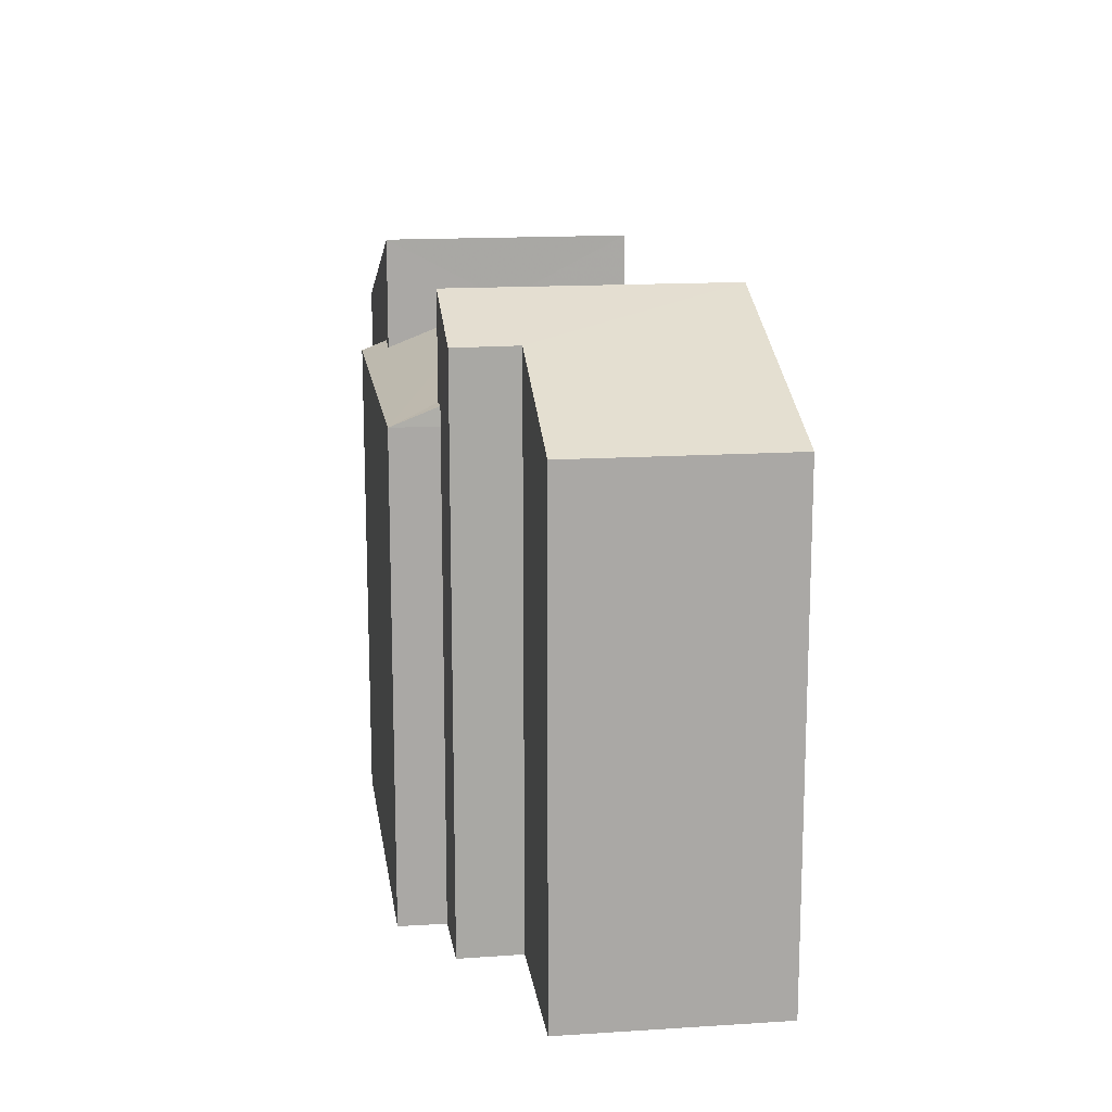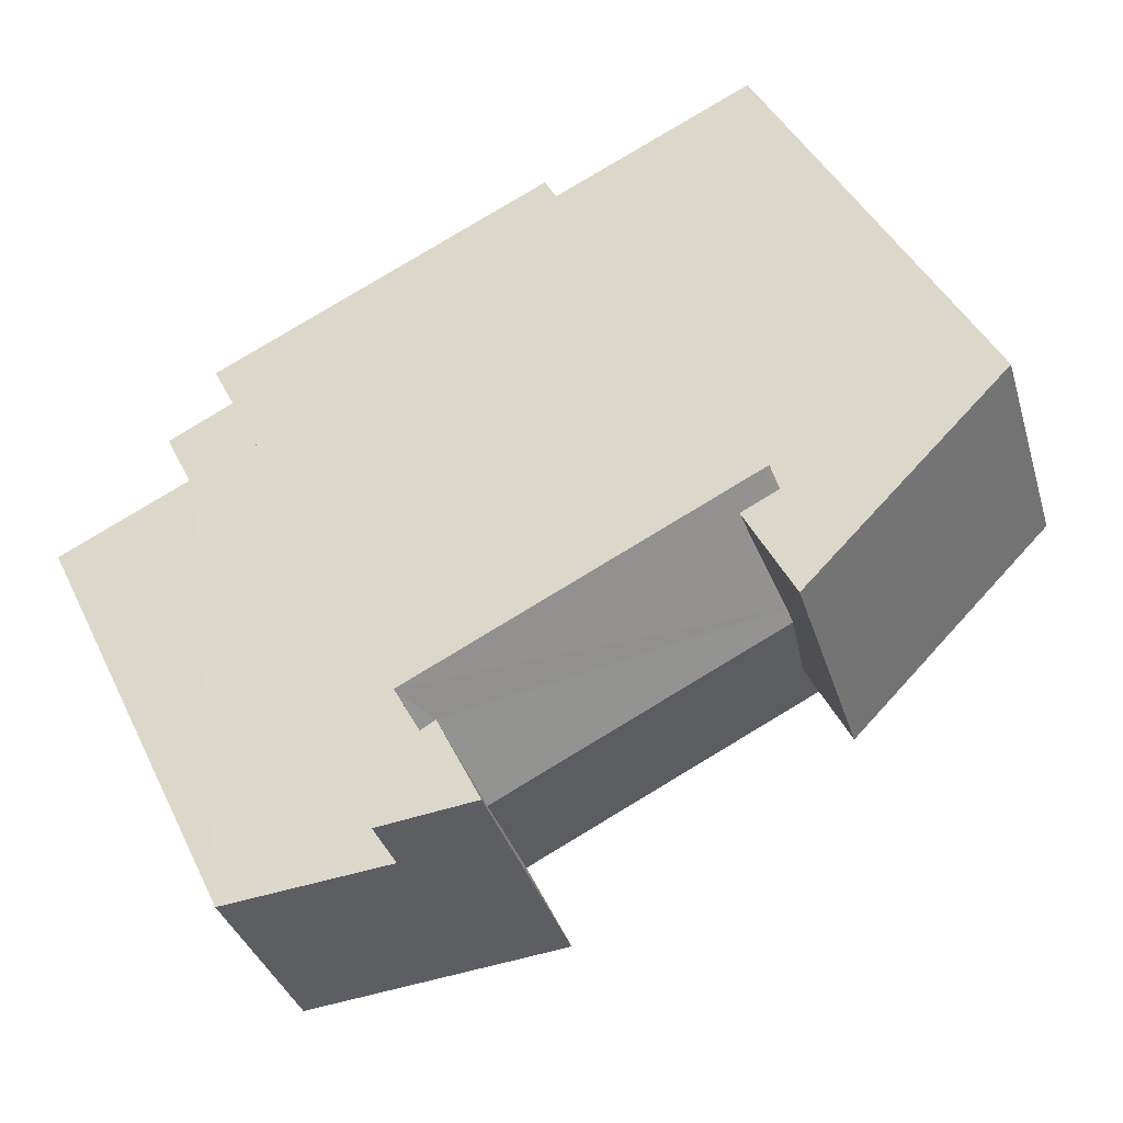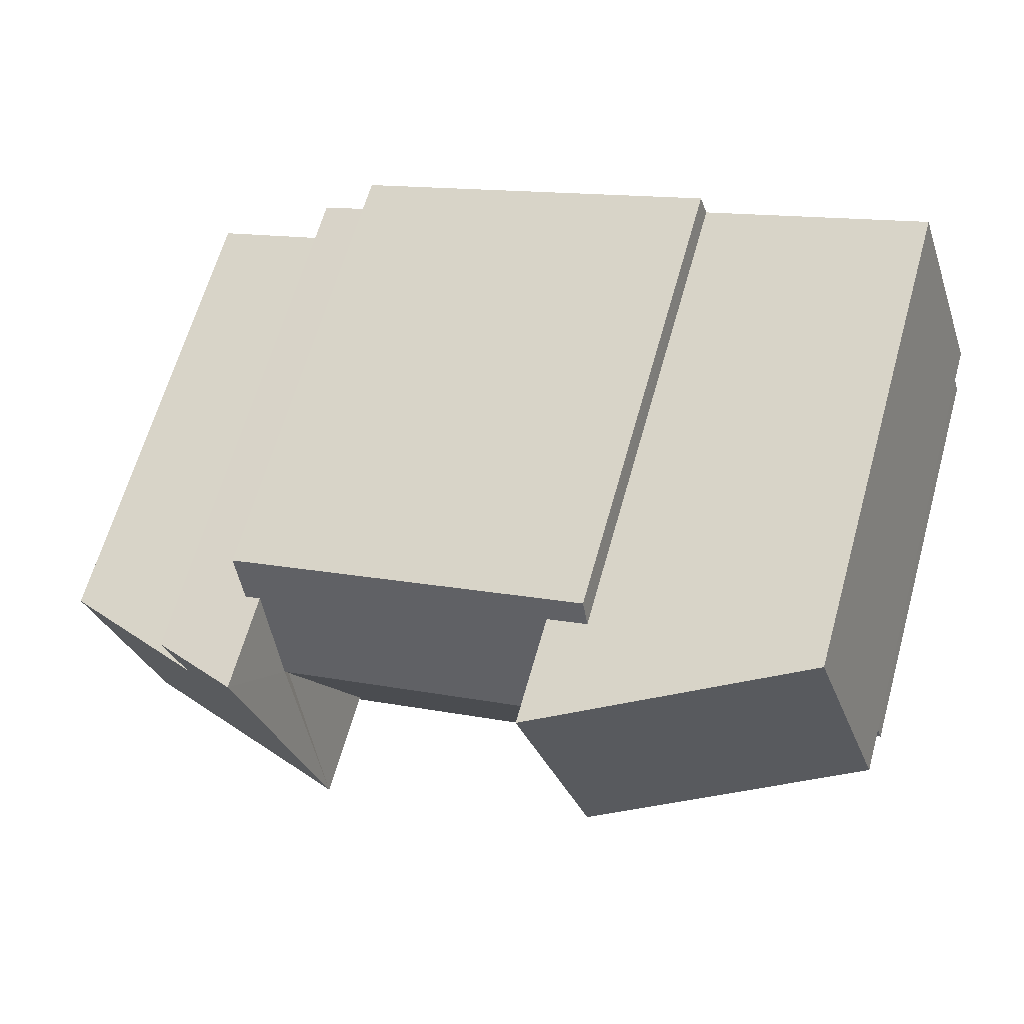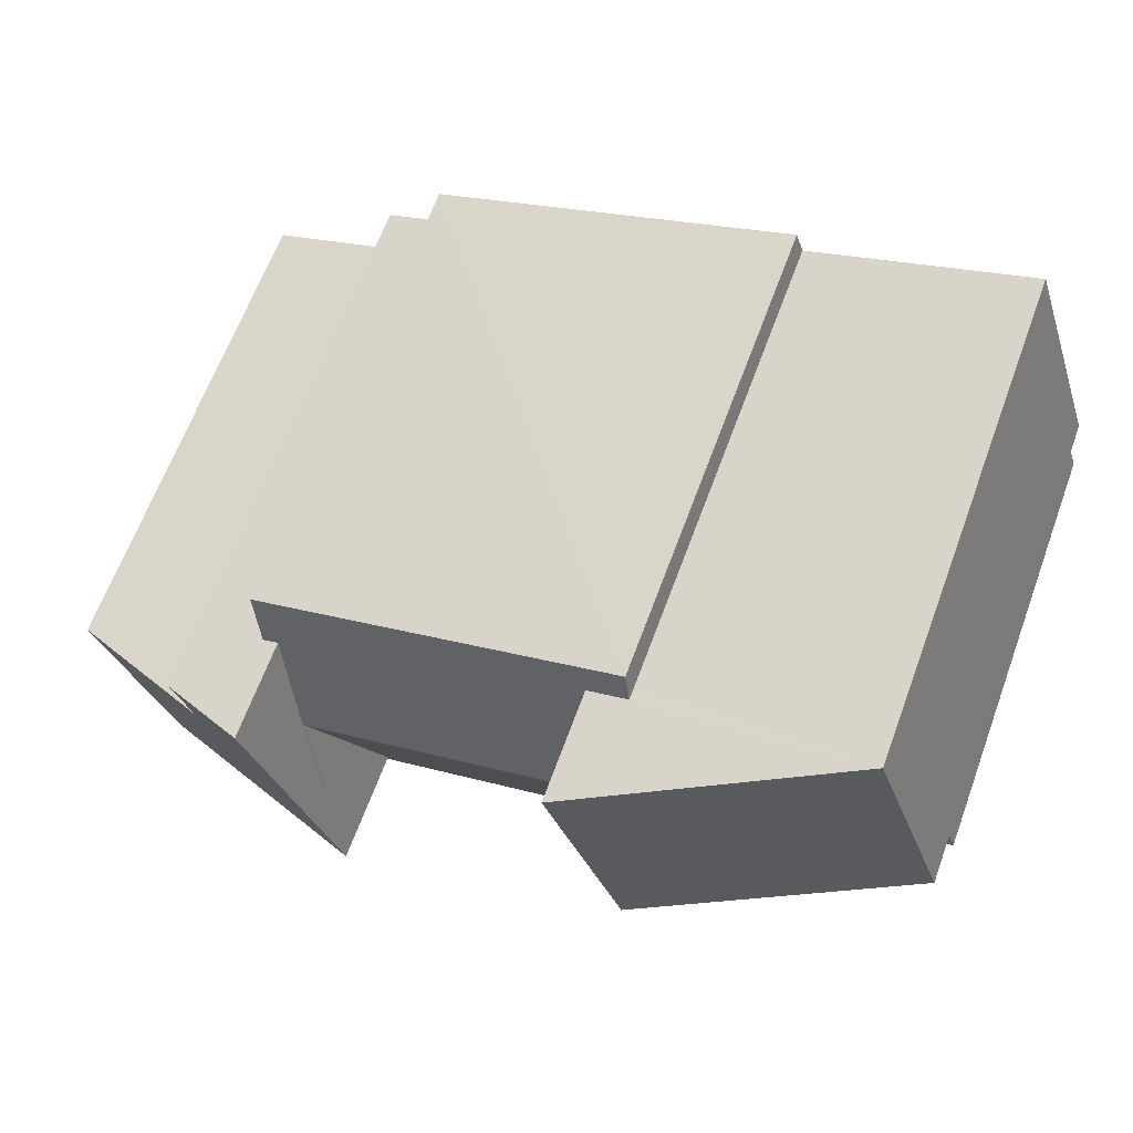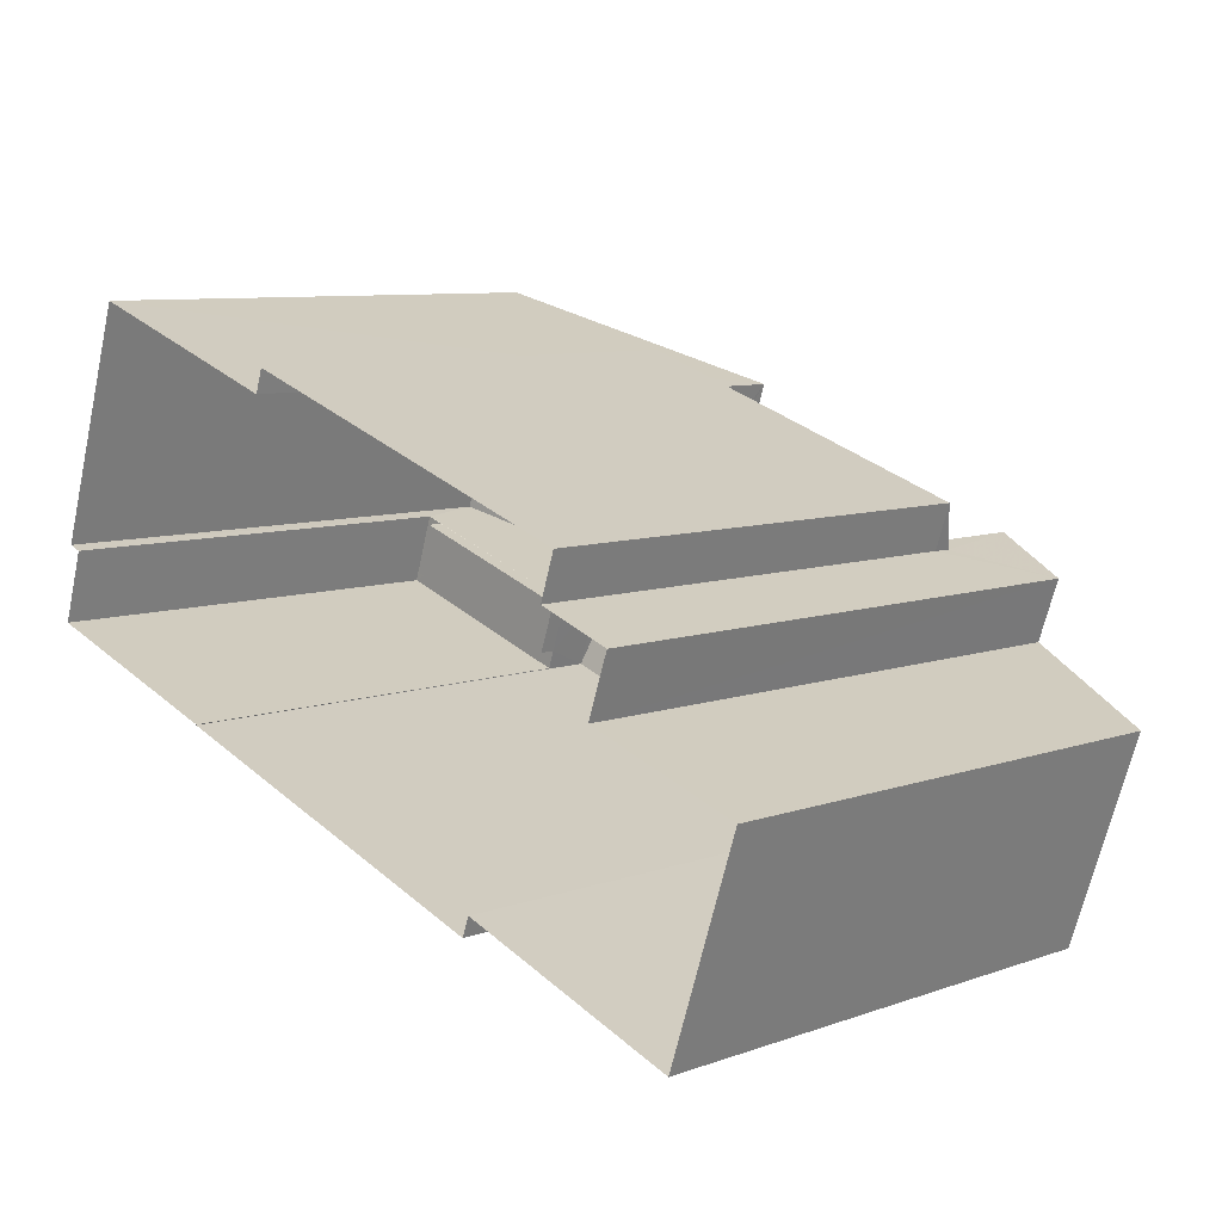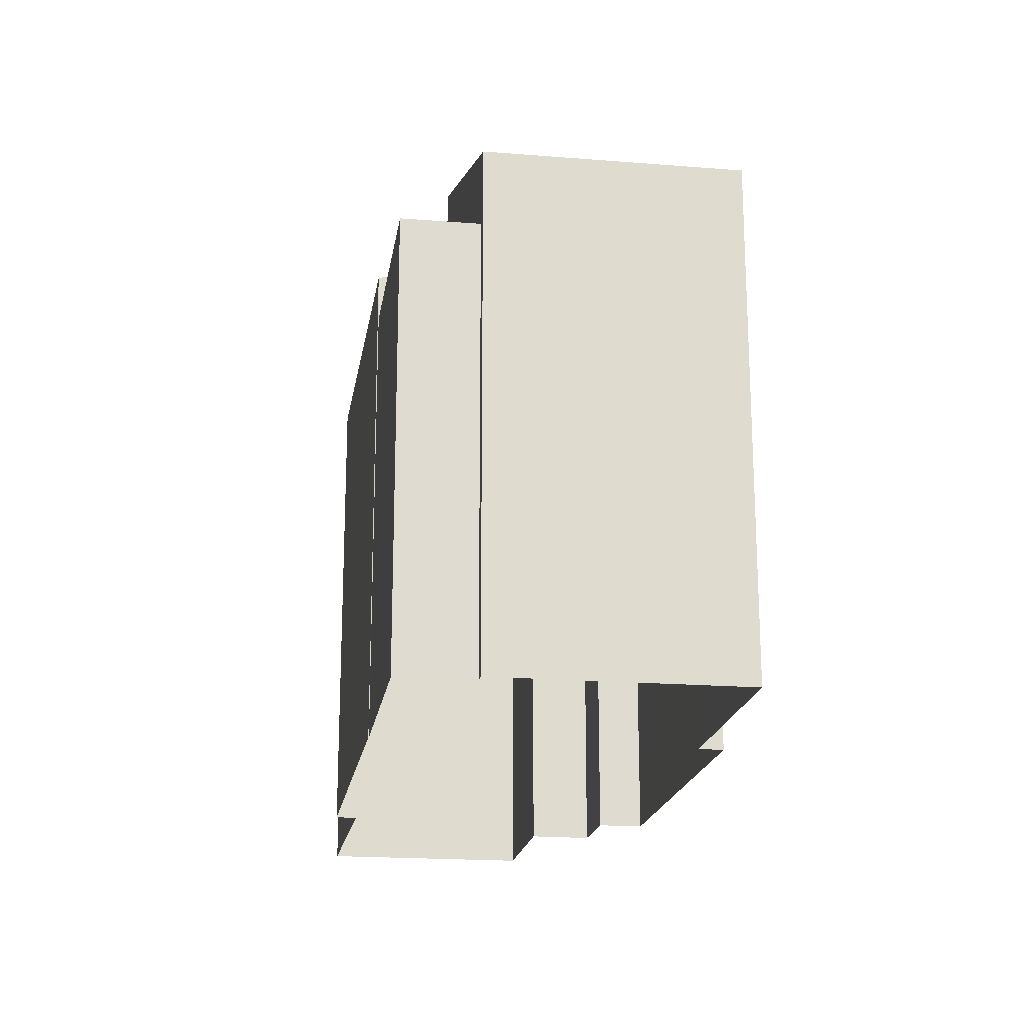
<metadata>
{"format":"obj","ext":"obj","renderer":"f3d","projection":"perspective","resolution":1024,"background":"white","views":[{"elev":15.3,"azim":-79.3,"up":"+Z"},{"elev":44.5,"azim":-25.1,"up":"+Y"},{"elev":64.7,"azim":15.8,"up":"+Y"},{"elev":65.4,"azim":20.3,"up":"+Y"},{"elev":8.4,"azim":-133.9,"up":"+Y"},{"elev":-19.3,"azim":99.9,"up":"+Z"}]}
</metadata>
<code>
v -8.935e+04 -1.005e+05 1.872
v -8.935e+04 -1.005e+05 1.871
v -8.935e+04 -1.005e+05 1.871
v -8.935e+04 -1.005e+05 1.871
v -8.935e+04 -1.005e+05 1.871
v -8.934e+04 -1.005e+05 1.87
v -8.934e+04 -1.005e+05 1.869
v -8.935e+04 -1.005e+05 1.87
v -8.934e+04 -1.005e+05 1.869
v -8.934e+04 -1.005e+05 1.87
v -8.935e+04 -1.005e+05 1.87
v -8.935e+04 -1.005e+05 1.871
v -8.934e+04 -1.005e+05 1.869
v -8.934e+04 -1.005e+05 1.87
v -8.934e+04 -1.005e+05 1.869
v -8.934e+04 -1.005e+05 1.869
v -8.935e+04 -1.005e+05 9.233
v -8.935e+04 -1.005e+05 9.514
v -8.934e+04 -1.005e+05 10.01
v -8.934e+04 -1.005e+05 10.11
v -8.935e+04 -1.005e+05 10.11
v -8.935e+04 -1.005e+05 9.515
v -8.934e+04 -1.005e+05 9.233
v -8.935e+04 -1.005e+05 9.327
v -8.935e+04 -1.005e+05 9.234
v -8.935e+04 -1.005e+05 9.326
v -8.935e+04 -1.005e+05 10.07
v -8.934e+04 -1.005e+05 9.562
v -8.934e+04 -1.005e+05 9.561
v -8.934e+04 -1.005e+05 8.542
v -8.934e+04 -1.005e+05 8.542
v -8.934e+04 -1.005e+05 8.542
v -8.934e+04 -1.005e+05 8.542
v -8.934e+04 -1.005e+05 8.543
v -8.934e+04 -1.005e+05 8.543
v -8.934e+04 -1.005e+05 8.542
v -8.934e+04 -1.005e+05 8.542
v -8.934e+04 -1.005e+05 9.383
v -8.934e+04 -1.005e+05 9.232
v -8.934e+04 -1.005e+05 9.383
v -8.934e+04 -1.005e+05 11.09
v -8.934e+04 -1.005e+05 9.581
v -8.934e+04 -1.005e+05 9.581
v -8.934e+04 -1.005e+05 11.09
v -8.934e+04 -1.005e+05 8.293
v -8.934e+04 -1.005e+05 8.292
v -8.934e+04 -1.005e+05 8.292
v -8.934e+04 -1.005e+05 8.292
v -8.935e+04 -1.005e+05 9.577
v -8.935e+04 -1.005e+05 9.577
v -8.935e+04 -1.005e+05 10.53
v -8.935e+04 -1.005e+05 10.53
v -8.935e+04 -1.005e+05 11.09
v -8.935e+04 -1.005e+05 11.09
v -8.934e+04 -1.005e+05 9.232
v -8.935e+04 -1.005e+05 9.233
v -8.935e+04 -1.005e+05 9.233
v -8.934e+04 -1.005e+05 9.232
f 1 2 3
f 4 5 6
f 1 3 5
f 7 8 9
f 10 4 6
f 7 11 8
f 3 12 11
f 13 14 6
f 15 16 13
f 15 13 7
f 5 11 6
f 3 11 5
f 6 11 7
f 13 6 7
f 17 18 19
f 20 19 21
f 22 18 17
f 19 18 21
f 23 24 25
f 25 24 26
f 27 24 23
f 21 27 20
f 28 23 29
f 20 27 28
f 27 23 28
f 30 31 32
f 30 32 33
f 34 35 36
f 33 36 37
f 36 35 37
f 32 36 33
f 19 38 17
f 38 39 17
f 38 40 39
f 41 42 43
f 44 41 43
f 45 46 47
f 48 45 47
f 49 50 51
f 52 51 53
f 53 51 54
f 51 50 54
f 30 55 31
f 48 31 34
f 45 48 34
f 6 35 10
f 34 55 23
f 10 35 23
f 35 34 23
f 31 55 34
f 41 28 29
f 41 29 42
f 42 33 16
f 16 33 13
f 55 30 33
f 29 55 33
f 29 33 42
f 56 25 26
f 8 39 9
f 8 17 39
f 48 47 32
f 31 48 32
f 6 14 37
f 35 6 37
f 12 57 11
f 18 22 53
f 52 57 12
f 22 57 52
f 22 52 53
f 45 36 46
f 45 34 36
f 43 42 16
f 15 43 16
f 49 3 2
f 49 51 3
f 23 25 4
f 10 23 4
f 5 56 1
f 24 54 26
f 56 26 50
f 1 56 50
f 26 54 50
f 57 22 17
f 52 12 3
f 51 52 3
f 29 23 55
f 57 17 8
f 11 57 8
f 40 58 39
f 56 4 25
f 56 5 4
f 27 54 24
f 18 53 21
f 27 21 54
f 21 53 54
f 7 58 15
f 38 44 40
f 58 40 43
f 15 58 43
f 40 44 43
f 7 9 39
f 58 7 39
f 19 44 38
f 44 20 41
f 41 20 28
f 19 20 44
f 50 2 1
f 50 49 2
f 33 37 14
f 13 33 14
f 32 47 46
f 36 32 46

</code>
